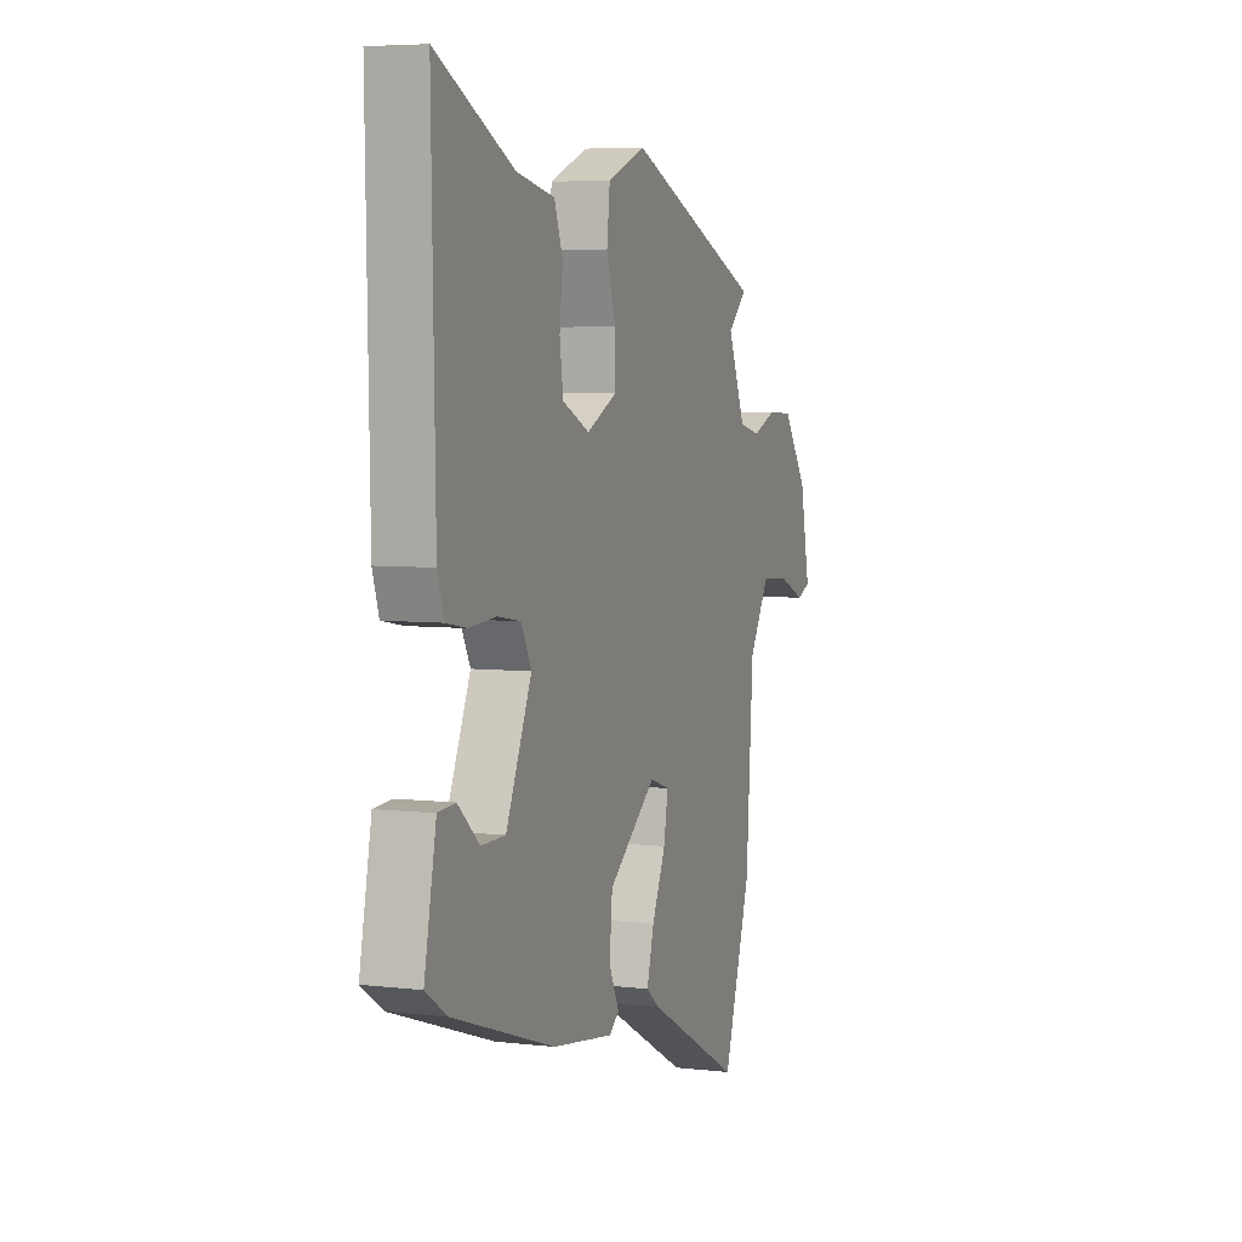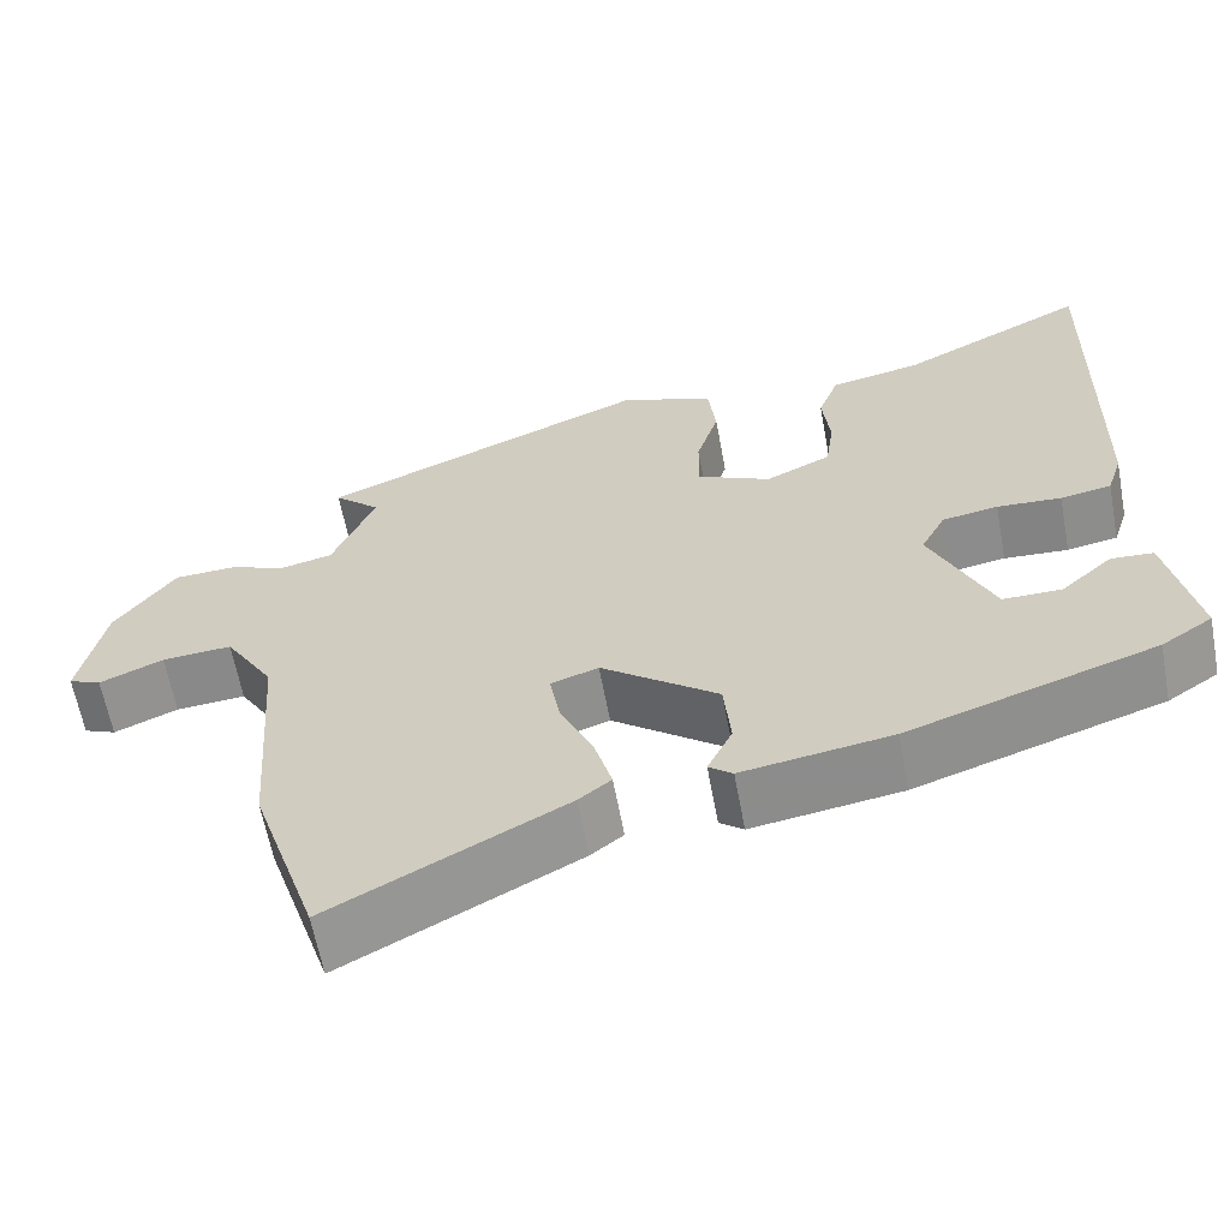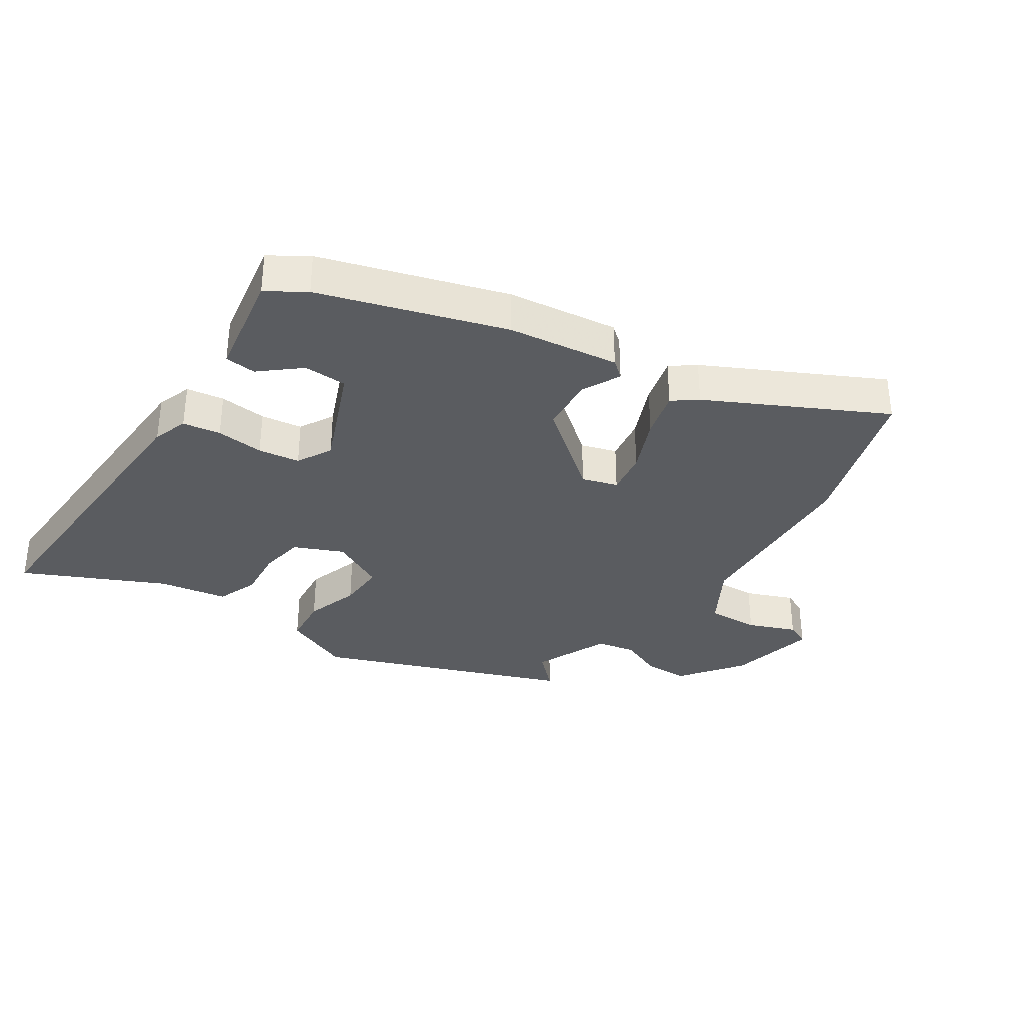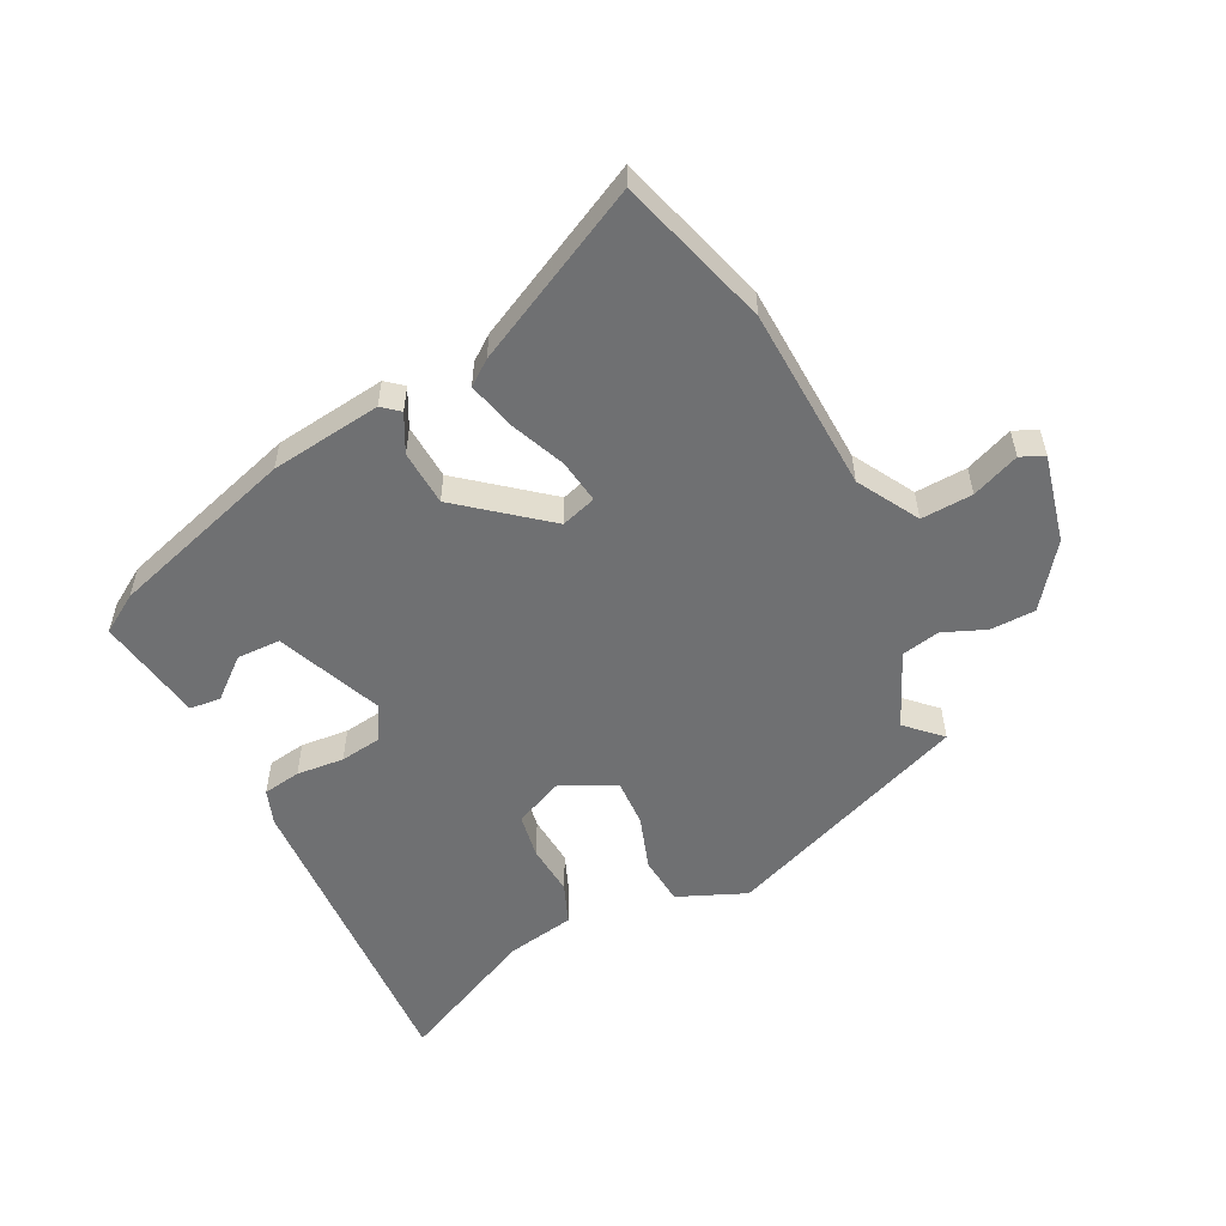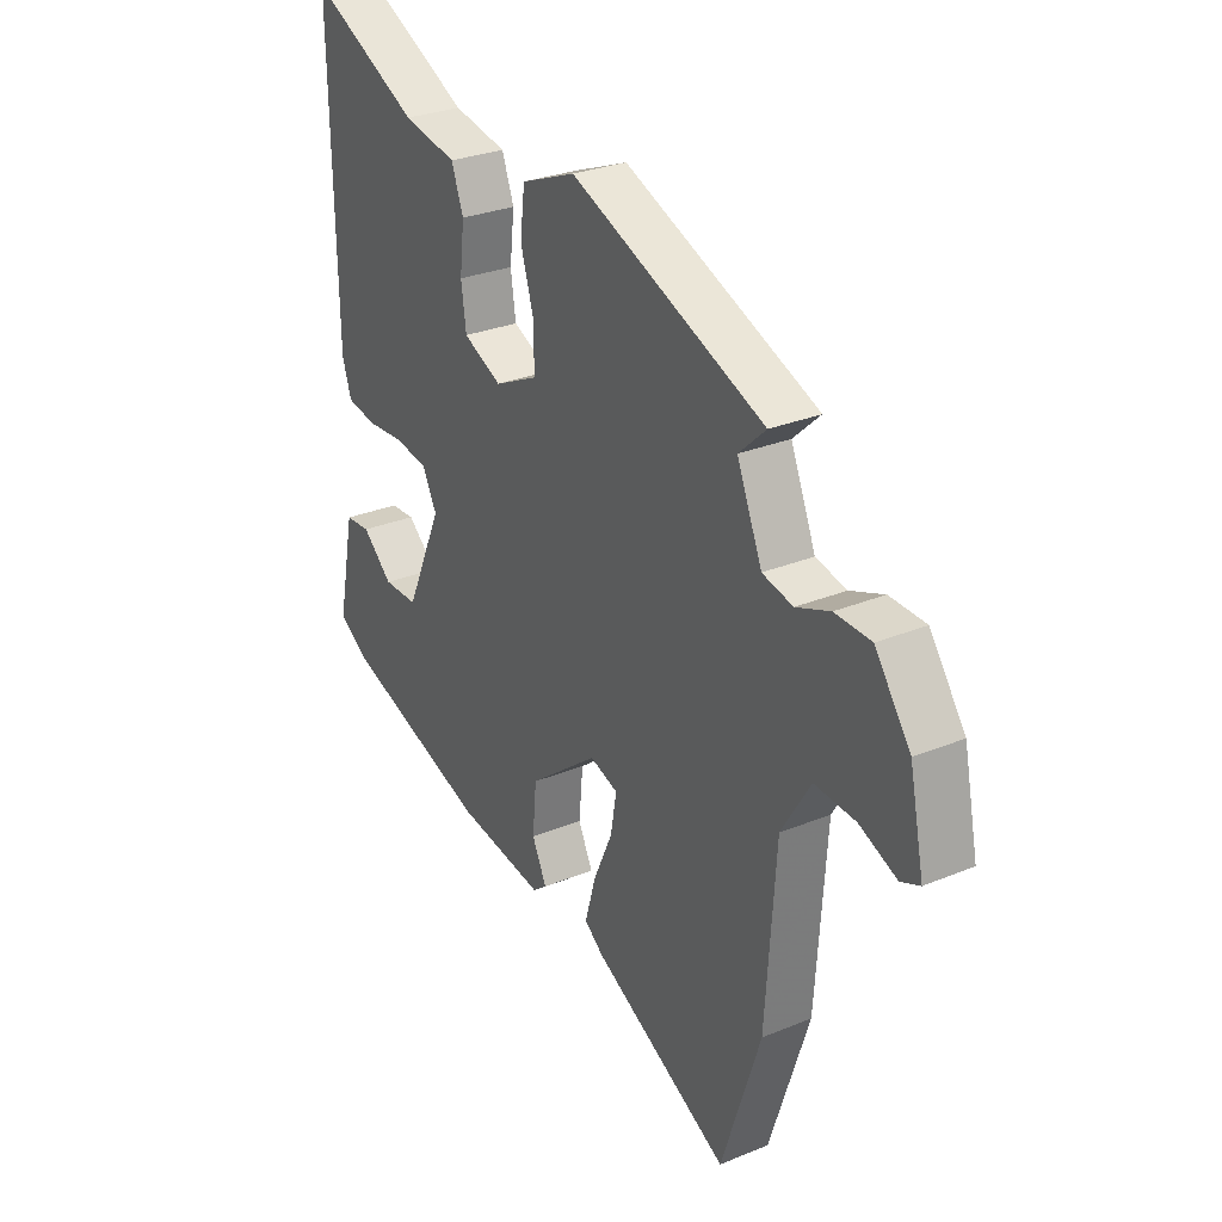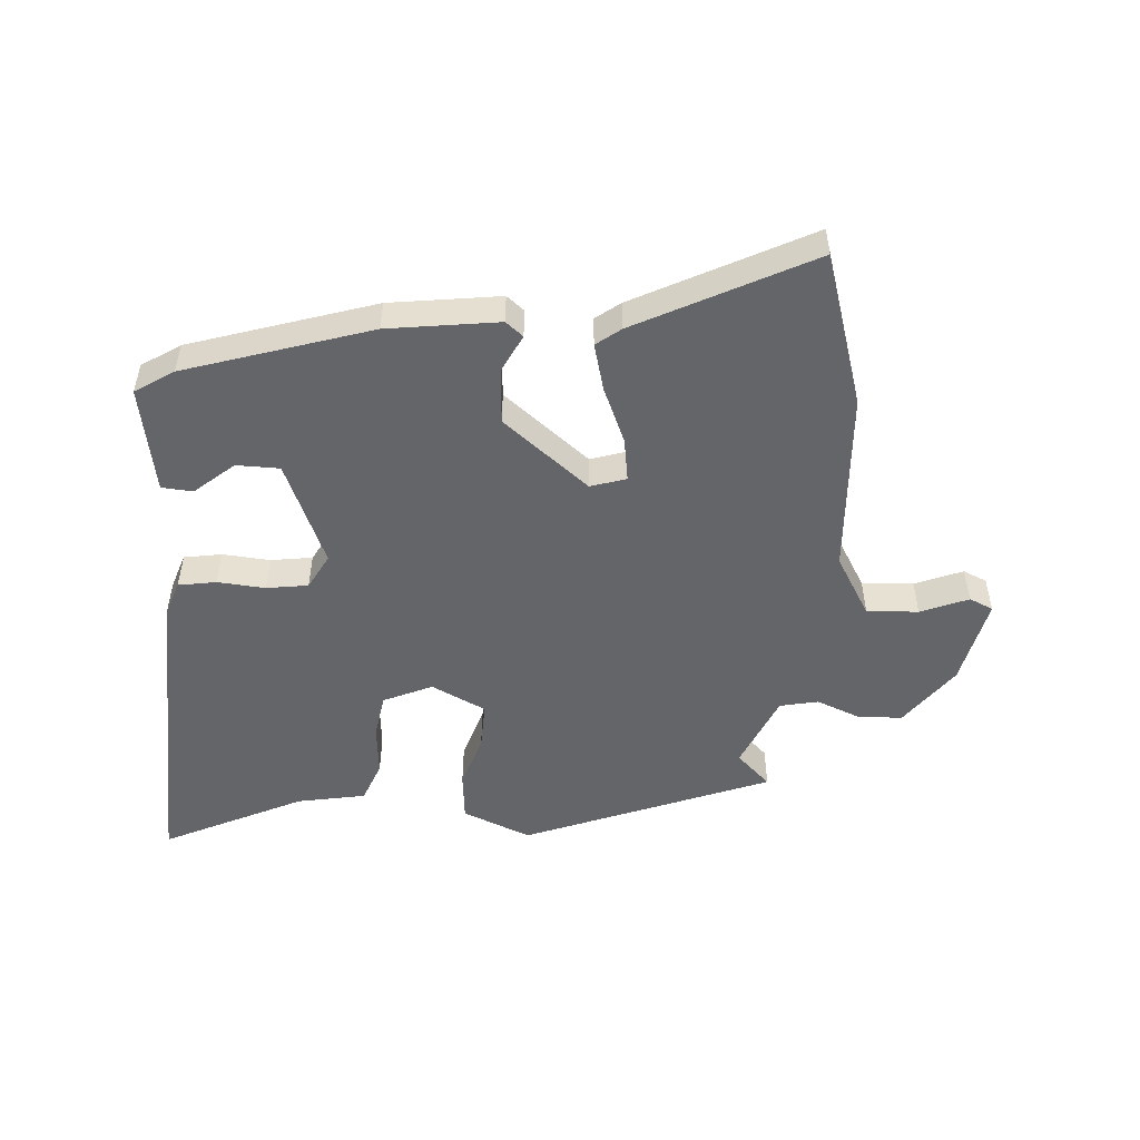
<metadata>
{"format":"obj","ext":"obj","renderer":"f3d","projection":"perspective","resolution":1024,"background":"white","views":[{"elev":5.6,"azim":110.0,"up":"+Z"},{"elev":-62.2,"azim":10.5,"up":"+Z"},{"elev":-34.4,"azim":145.0,"up":"+Y"},{"elev":-54.9,"azim":-154.9,"up":"+Y"},{"elev":28.4,"azim":-121.9,"up":"+Z"},{"elev":-51.6,"azim":175.0,"up":"+Y"}]}
</metadata>
<code>
v -0.449 0.07 -0.656
v -0.528 0.07 -0.415
v -0.549 0.07 -0.122
v -0.607 0.07 -0.027
v -0.689 0.07 -0.033
v -0.764 0.07 -0.065
v -0.802 0.07 -0.049
v -0.773 0.07 0.091
v -0.702 0.07 0.19
v -0.63 0.07 0.193
v -0.562 0.07 0.167
v -0.501 0.07 0.181
v -0.451 0.07 0.301
v -0.505 0.07 0.351
v -0.117 0.07 0.511
v -0.008 0.07 0.468
v 0.001 0.07 0.391
v -0.025 0.07 0.305
v -0.026 0.07 0.23
v 0.061 0.07 0.189
v 0.138 0.07 0.225
v 0.148 0.07 0.296
v 0.139 0.07 0.377
v 0.163 0.07 0.442
v 0.271 0.07 0.464
v 0.491 0.07 0.574
v 0.482 0.07 0.07
v 0.464 0.07 0.014
v 0.404 0.07 0.003
v 0.328 0.07 0.008
v 0.262 0.07 -0.003
v 0.233 0.07 -0.059
v 0.306 0.07 -0.223
v 0.375 0.07 -0.223
v 0.436 0.07 -0.169
v 0.486 0.07 -0.172
v 0.52 0.07 -0.342
v 0.46 0.07 -0.382
v 0.168 0.07 -0.48
v -0.008 0.07 -0.507
v -0.036 0.07 -0.485
v -0.007 0.07 -0.424
v -0.015 0.07 -0.336
v -0.153 0.07 -0.23
v -0.209 0.07 -0.249
v -0.197 0.07 -0.318
v -0.158 0.07 -0.405
v -0.137 0.07 -0.48
v -0.175 0.07 -0.51
v -0.449 0 -0.656
v -0.528 0 -0.415
v -0.549 0 -0.122
v -0.607 0 -0.027
v -0.689 0 -0.033
v -0.764 0 -0.065
v -0.802 0 -0.049
v -0.773 0 0.091
v -0.702 0 0.19
v -0.63 0 0.193
v -0.562 0 0.167
v -0.501 0 0.181
v -0.451 0 0.301
v -0.505 0 0.351
v -0.117 0 0.511
v -0.008 0 0.468
v 0.001 0 0.391
v -0.025 0 0.305
v -0.026 0 0.23
v 0.061 0 0.189
v 0.138 0 0.225
v 0.148 0 0.296
v 0.139 0 0.377
v 0.163 0 0.442
v 0.271 0 0.464
v 0.491 0 0.574
v 0.482 0 0.07
v 0.464 0 0.014
v 0.404 0 0.003
v 0.328 0 0.008
v 0.262 0 -0.003
v 0.233 0 -0.059
v 0.306 0 -0.223
v 0.375 0 -0.223
v 0.436 0 -0.169
v 0.486 0 -0.172
v 0.52 0 -0.342
v 0.46 0 -0.382
v 0.168 0 -0.48
v -0.008 0 -0.507
v -0.036 0 -0.485
v -0.007 0 -0.424
v -0.015 0 -0.336
v -0.153 0 -0.23
v -0.209 0 -0.249
v -0.197 0 -0.318
v -0.158 0 -0.405
v -0.137 0 -0.48
v -0.175 0 -0.51
f 1 2 3
f 49 1 3
f 48 49 3
f 47 48 3
f 46 47 3
f 45 46 3 4
f 44 45 4
f 40 41 42
f 39 40 42
f 38 39 42
f 37 38 42
f 36 37 42
f 34 35 36
f 34 36 42
f 33 34 42 43
f 28 29 30
f 27 28 30
f 26 27 30
f 25 26 30
f 25 30 31
f 24 25 31
f 23 24 31
f 22 23 31
f 21 22 31 32
f 16 17 18
f 15 16 18
f 14 15 18
f 13 14 18
f 12 13 18 19
f 11 12 19 20
f 9 10 11
f 8 9 11
f 7 8 11
f 6 7 11
f 5 6 11
f 4 5 11 20
f 32 33 43 44
f 20 21 32 44
f 4 20 44
f 52 51 50
f 52 50 98
f 52 98 97
f 52 97 96
f 52 96 95
f 53 52 95 94
f 53 94 93
f 91 90 89
f 91 89 88
f 91 88 87
f 91 87 86
f 91 86 85
f 85 84 83
f 91 85 83
f 92 91 83 82
f 79 78 77
f 79 77 76
f 79 76 75
f 79 75 74
f 80 79 74
f 80 74 73
f 80 73 72
f 80 72 71
f 81 80 71 70
f 67 66 65
f 67 65 64
f 67 64 63
f 67 63 62
f 68 67 62 61
f 69 68 61 60
f 60 59 58
f 60 58 57
f 60 57 56
f 60 56 55
f 60 55 54
f 69 60 54 53
f 93 92 82 81
f 93 81 70 69
f 93 69 53
f 1 50 51 2
f 2 51 52 3
f 3 52 53 4
f 4 53 54 5
f 5 54 55 6
f 6 55 56 7
f 7 56 57 8
f 8 57 58 9
f 9 58 59 10
f 10 59 60 11
f 11 60 61 12
f 12 61 62 13
f 13 62 63 14
f 14 63 64 15
f 15 64 65 16
f 16 65 66 17
f 17 66 67 18
f 18 67 68 19
f 19 68 69 20
f 20 69 70 21
f 21 70 71 22
f 22 71 72 23
f 23 72 73 24
f 24 73 74 25
f 25 74 75 26
f 26 75 76 27
f 27 76 77 28
f 28 77 78 29
f 29 78 79 30
f 30 79 80 31
f 31 80 81 32
f 32 81 82 33
f 33 82 83 34
f 34 83 84 35
f 35 84 85 36
f 36 85 86 37
f 37 86 87 38
f 38 87 88 39
f 39 88 89 40
f 40 89 90 41
f 41 90 91 42
f 42 91 92 43
f 43 92 93 44
f 44 93 94 45
f 45 94 95 46
f 46 95 96 47
f 47 96 97 48
f 48 97 98 49
f 49 98 50 1

</code>
